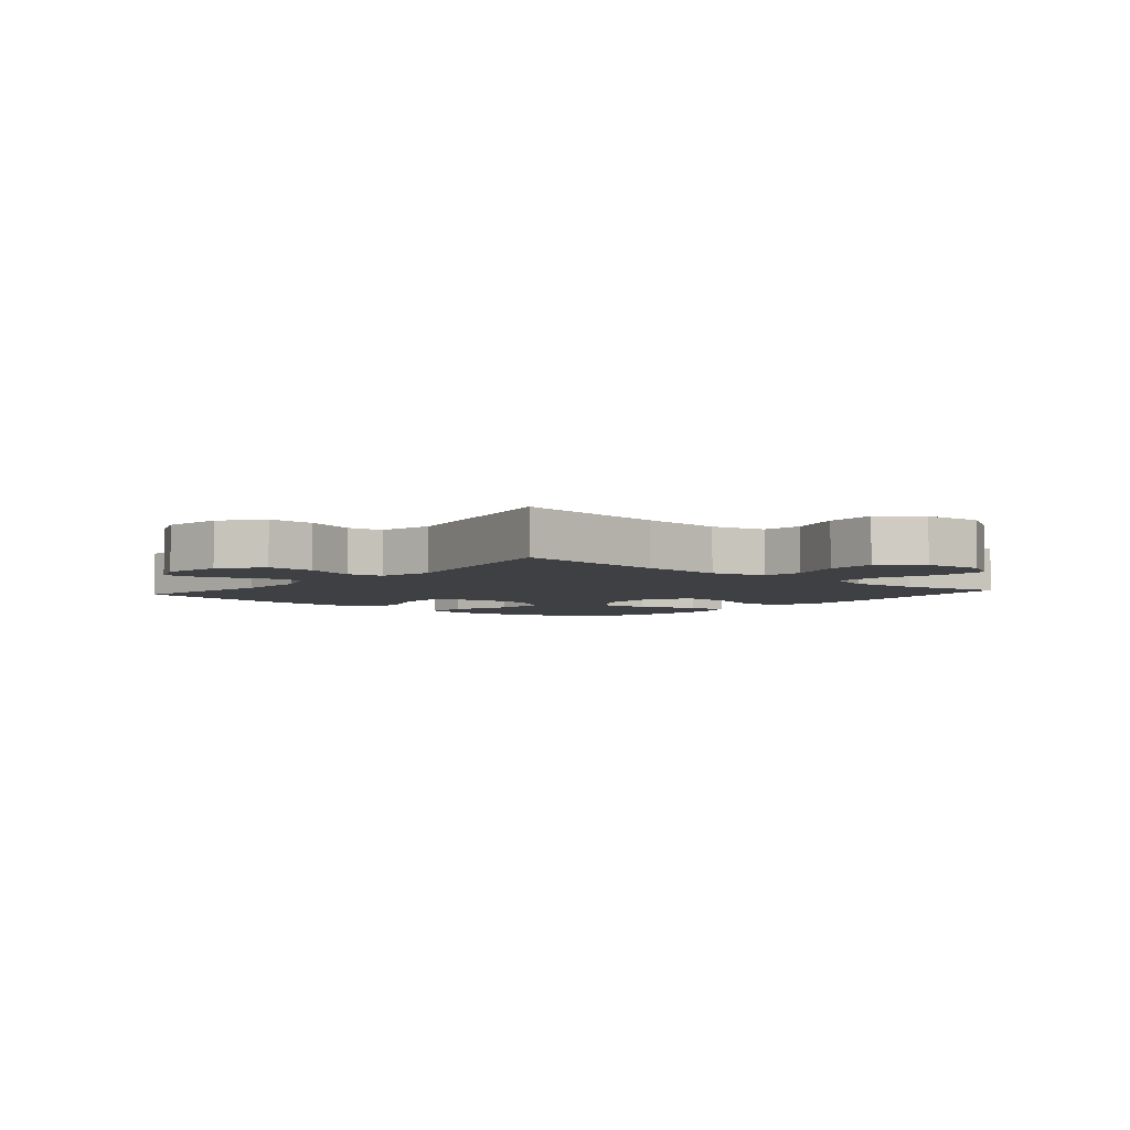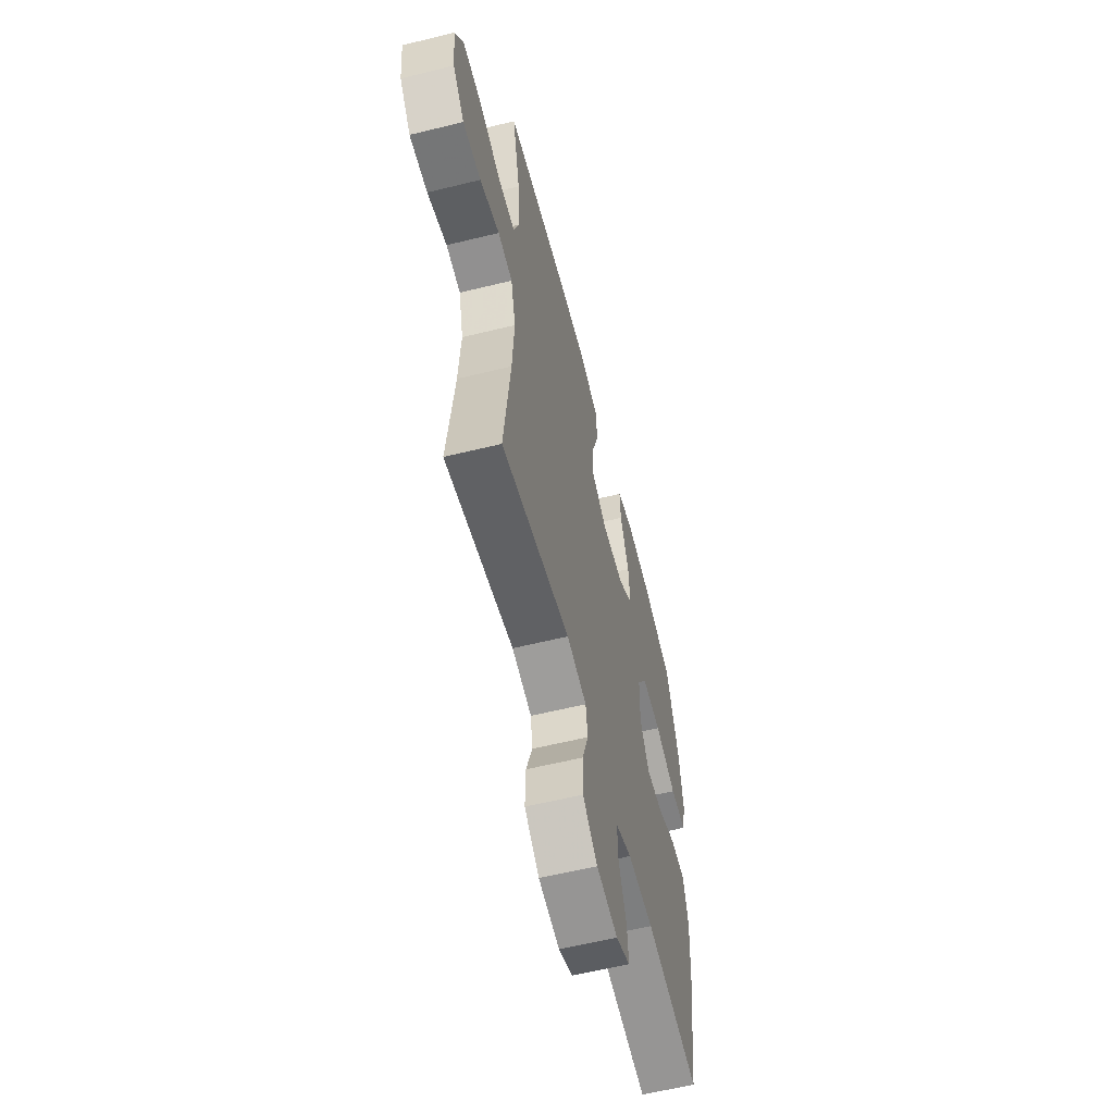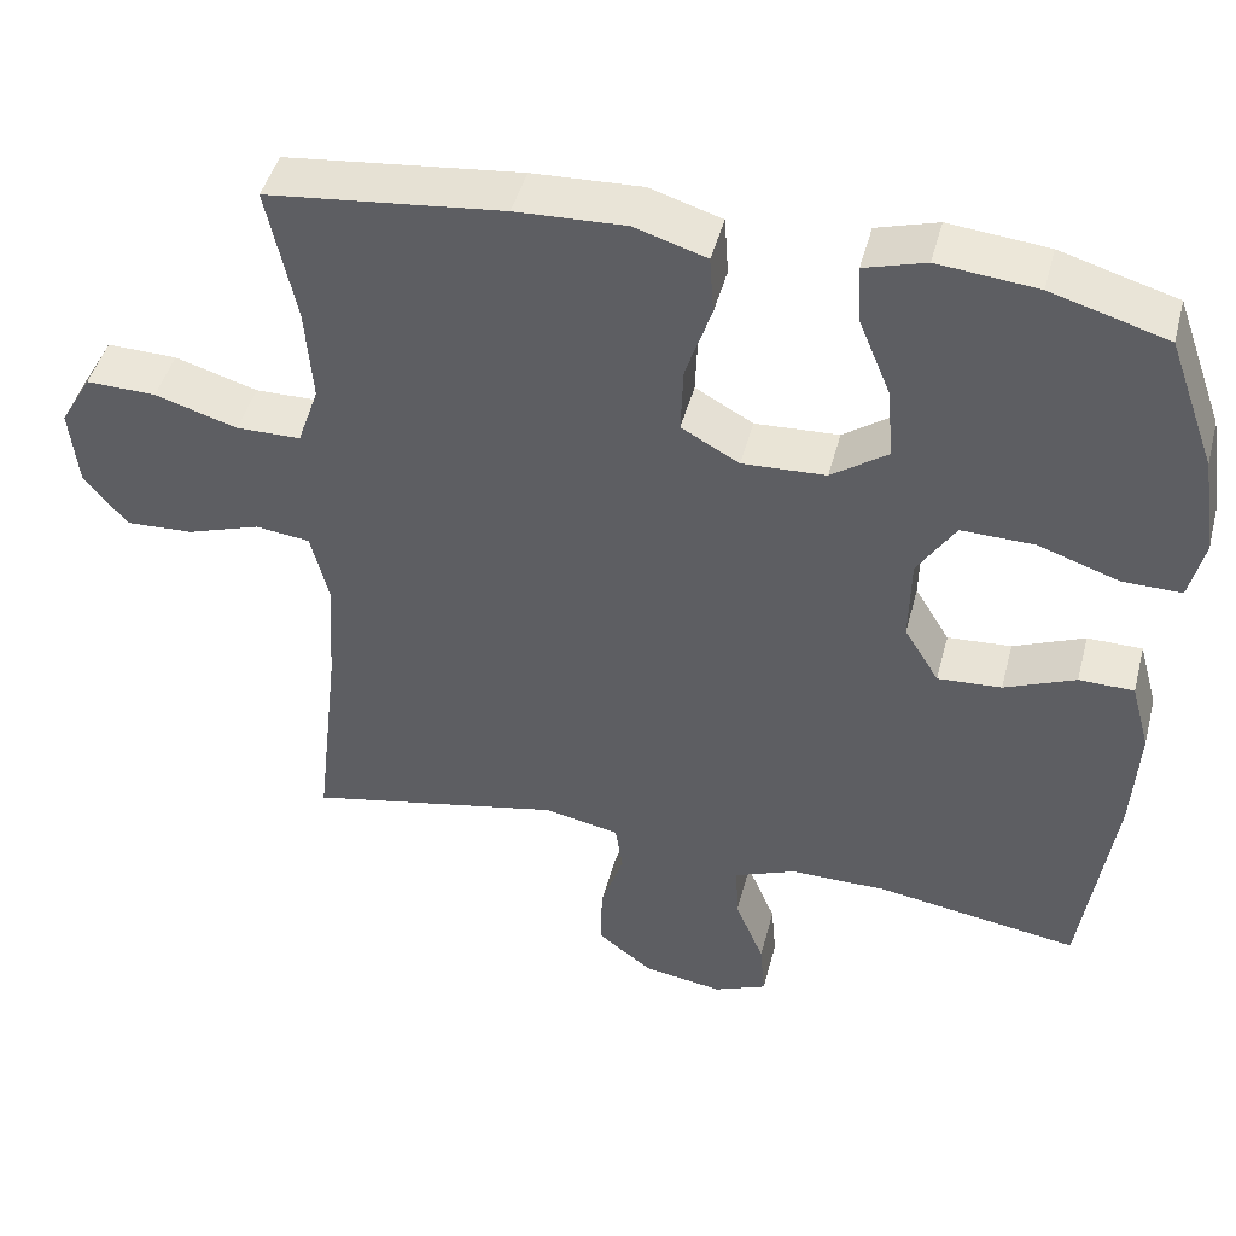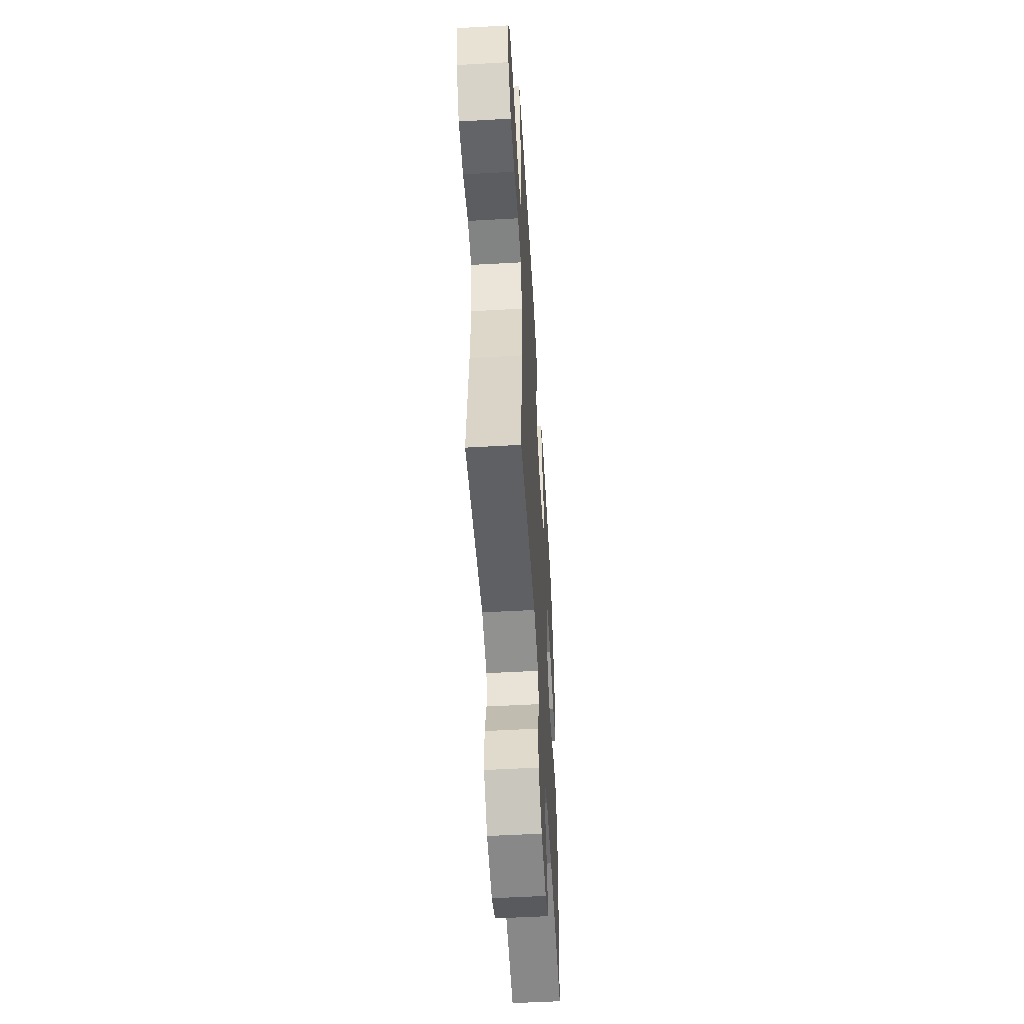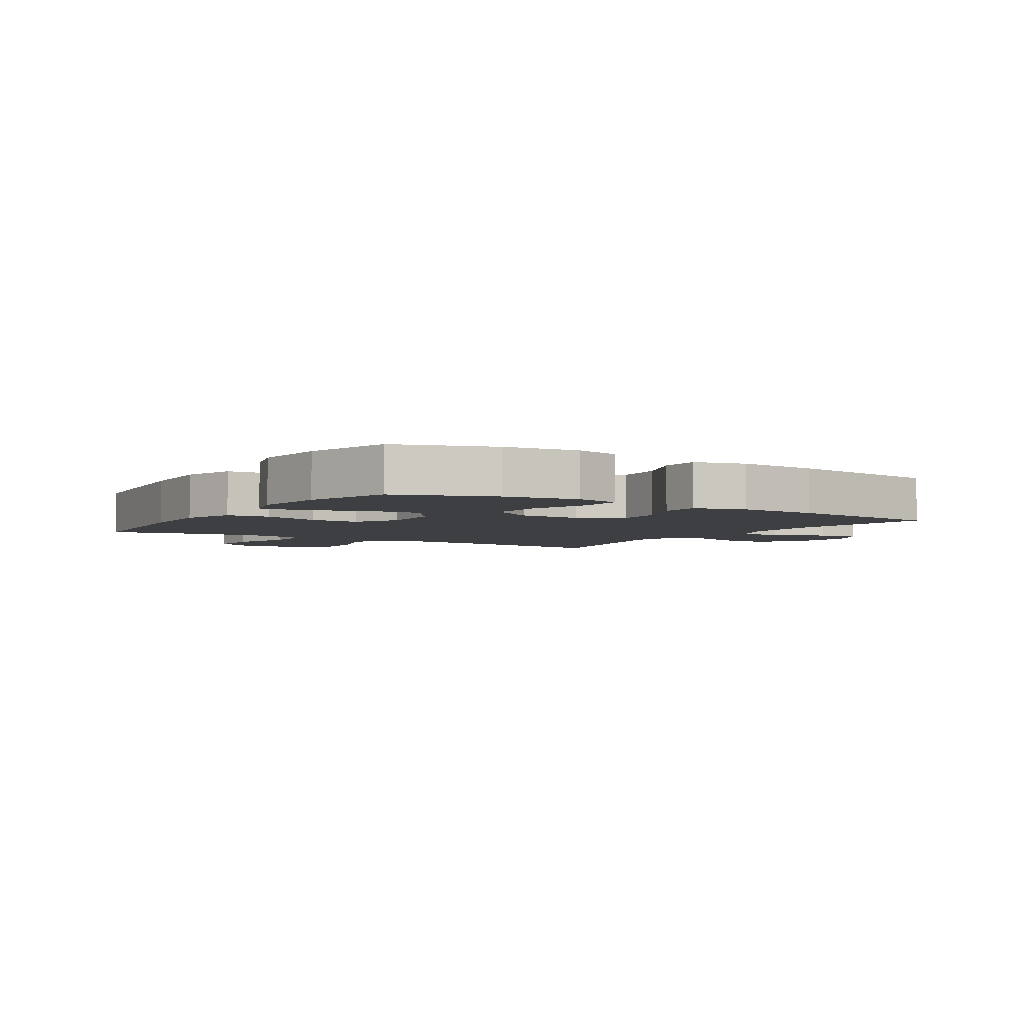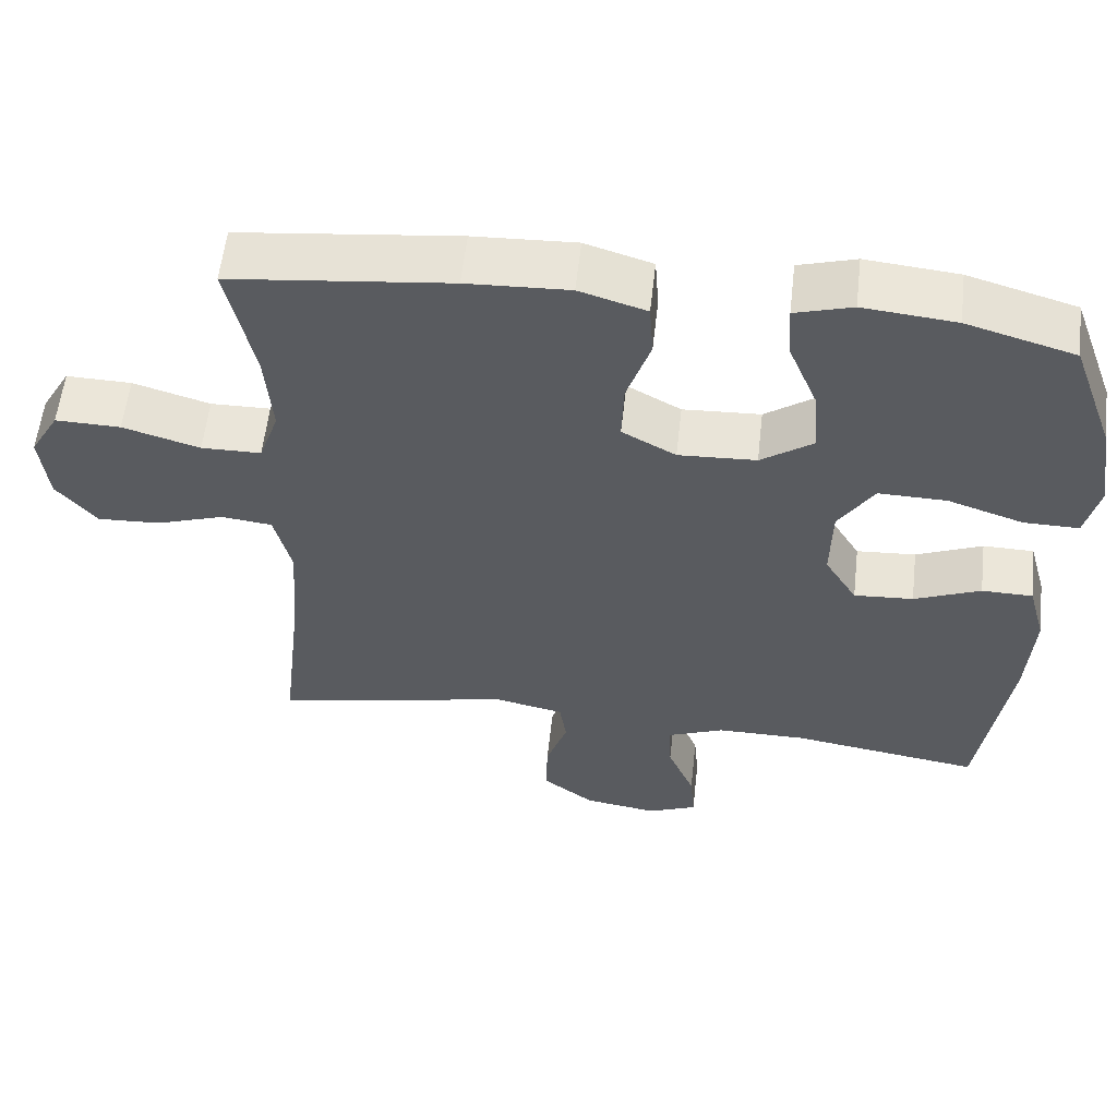
<metadata>
{"format":"obj","ext":"obj","renderer":"f3d","projection":"perspective","resolution":1024,"background":"white","views":[{"elev":-4.6,"azim":-130.8,"up":"+Y"},{"elev":-59.3,"azim":-75.8,"up":"+Z"},{"elev":45.4,"azim":14.5,"up":"+Z"},{"elev":-54.1,"azim":-86.6,"up":"+Z"},{"elev":-4.1,"azim":57.6,"up":"+Y"},{"elev":57.6,"azim":6.4,"up":"+Z"}]}
</metadata>
<code>
v -0.5 0.07 0.5
v -0.214 0.07 0.532
v -0.081 0.07 0.538
v 0.006 0.07 0.511
v 0.011 0.07 0.44
v -0.02 0.07 0.347
v -0.023 0.07 0.266
v 0.047 0.07 0.227
v 0.148 0.07 0.232
v 0.216 0.07 0.28
v 0.209 0.07 0.366
v 0.17 0.07 0.461
v 0.166 0.07 0.531
v 0.24 0.07 0.553
v 0.36 0.07 0.541
v 0.5 0.07 0.5
v 0.557 0.07 0.342
v 0.575 0.07 0.223
v 0.557 0.07 0.148
v 0.486 0.07 0.149
v 0.388 0.07 0.182
v 0.3 0.07 0.184
v 0.254 0.07 0.112
v 0.252 0.07 0.009
v 0.294 0.07 -0.06
v 0.371 0.07 -0.055
v 0.457 0.07 -0.019
v 0.523 0.07 -0.02
v 0.546 0.07 -0.104
v 0.538 0.07 -0.236
v 0.5 0.07 -0.5
v 0.255 0.07 -0.462
v 0.138 0.07 -0.462
v 0.064 0.07 -0.492
v 0.067 0.07 -0.56
v 0.102 0.07 -0.644
v 0.108 0.07 -0.713
v 0.044 0.07 -0.74
v -0.052 0.07 -0.725
v -0.119 0.07 -0.674
v -0.117 0.07 -0.596
v -0.089 0.07 -0.514
v -0.098 0.07 -0.455
v -0.188 0.07 -0.436
v -0.5 0.07 -0.5
v -0.471 0.07 -0.246
v -0.462 0.07 -0.111
v -0.484 0.07 -0.022
v -0.55 0.07 -0.014
v -0.639 0.07 -0.044
v -0.721 0.07 -0.048
v -0.773 0.07 0.016
v -0.783 0.07 0.111
v -0.745 0.07 0.177
v -0.66 0.07 0.175
v -0.56 0.07 0.145
v -0.482 0.07 0.146
v -0.456 0.07 0.221
v -0.465 0.07 0.336
v -0.5 0 0.5
v -0.214 0 0.532
v -0.081 0 0.538
v 0.006 0 0.511
v 0.011 0 0.44
v -0.02 0 0.347
v -0.023 0 0.266
v 0.047 0 0.227
v 0.148 0 0.232
v 0.216 0 0.28
v 0.209 0 0.366
v 0.17 0 0.461
v 0.166 0 0.531
v 0.24 0 0.553
v 0.36 0 0.541
v 0.5 0 0.5
v 0.557 0 0.342
v 0.575 0 0.223
v 0.557 0 0.148
v 0.486 0 0.149
v 0.388 0 0.182
v 0.3 0 0.184
v 0.254 0 0.112
v 0.252 0 0.009
v 0.294 0 -0.06
v 0.371 0 -0.055
v 0.457 0 -0.019
v 0.523 0 -0.02
v 0.546 0 -0.104
v 0.538 0 -0.236
v 0.5 0 -0.5
v 0.255 0 -0.462
v 0.138 0 -0.462
v 0.064 0 -0.492
v 0.067 0 -0.56
v 0.102 0 -0.644
v 0.108 0 -0.713
v 0.044 0 -0.74
v -0.052 0 -0.725
v -0.119 0 -0.674
v -0.117 0 -0.596
v -0.089 0 -0.514
v -0.098 0 -0.455
v -0.188 0 -0.436
v -0.5 0 -0.5
v -0.471 0 -0.246
v -0.462 0 -0.111
v -0.484 0 -0.022
v -0.55 0 -0.014
v -0.639 0 -0.044
v -0.721 0 -0.048
v -0.773 0 0.016
v -0.783 0 0.111
v -0.745 0 0.177
v -0.66 0 0.175
v -0.56 0 0.145
v -0.482 0 0.146
v -0.456 0 0.221
v -0.465 0 0.336
f 53 54 55 56
f 53 56 57
f 52 53 57
f 49 50 51 52
f 48 49 52 57
f 47 48 57 58
f 44 45 46
f 43 44 46 47
f 39 40 41 42
f 39 42 43
f 38 39 43
f 35 36 37 38
f 34 35 38 43
f 33 34 43 47
f 29 30 31 32
f 26 27 28 29
f 25 26 29 32
f 24 25 32 33
f 18 19 20 21
f 18 21 22
f 17 18 22
f 16 17 22
f 15 16 22 23
f 11 12 13 14
f 10 11 14 15
f 3 4 5 6
f 3 6 7
f 59 1 2 3
f 58 59 3 7
f 23 24 33 47
f 10 15 23
f 9 10 23
f 8 9 23 47
f 7 8 47 58
f 115 114 113 112
f 116 115 112
f 116 112 111
f 111 110 109 108
f 116 111 108 107
f 117 116 107 106
f 105 104 103
f 106 105 103 102
f 101 100 99 98
f 102 101 98
f 102 98 97
f 97 96 95 94
f 102 97 94 93
f 106 102 93 92
f 91 90 89 88
f 88 87 86 85
f 91 88 85 84
f 92 91 84 83
f 80 79 78 77
f 81 80 77
f 81 77 76
f 81 76 75
f 82 81 75 74
f 73 72 71 70
f 74 73 70 69
f 65 64 63 62
f 66 65 62
f 62 61 60 118
f 66 62 118 117
f 106 92 83 82
f 82 74 69
f 82 69 68
f 106 82 68 67
f 117 106 67 66
f 1 60 61 2
f 2 61 62 3
f 3 62 63 4
f 4 63 64 5
f 5 64 65 6
f 6 65 66 7
f 7 66 67 8
f 8 67 68 9
f 9 68 69 10
f 10 69 70 11
f 11 70 71 12
f 12 71 72 13
f 13 72 73 14
f 14 73 74 15
f 15 74 75 16
f 16 75 76 17
f 17 76 77 18
f 18 77 78 19
f 19 78 79 20
f 20 79 80 21
f 21 80 81 22
f 22 81 82 23
f 23 82 83 24
f 24 83 84 25
f 25 84 85 26
f 26 85 86 27
f 27 86 87 28
f 28 87 88 29
f 29 88 89 30
f 30 89 90 31
f 31 90 91 32
f 32 91 92 33
f 33 92 93 34
f 34 93 94 35
f 35 94 95 36
f 36 95 96 37
f 37 96 97 38
f 38 97 98 39
f 39 98 99 40
f 40 99 100 41
f 41 100 101 42
f 42 101 102 43
f 43 102 103 44
f 44 103 104 45
f 45 104 105 46
f 46 105 106 47
f 47 106 107 48
f 48 107 108 49
f 49 108 109 50
f 50 109 110 51
f 51 110 111 52
f 52 111 112 53
f 53 112 113 54
f 54 113 114 55
f 55 114 115 56
f 56 115 116 57
f 57 116 117 58
f 58 117 118 59
f 59 118 60 1

</code>
